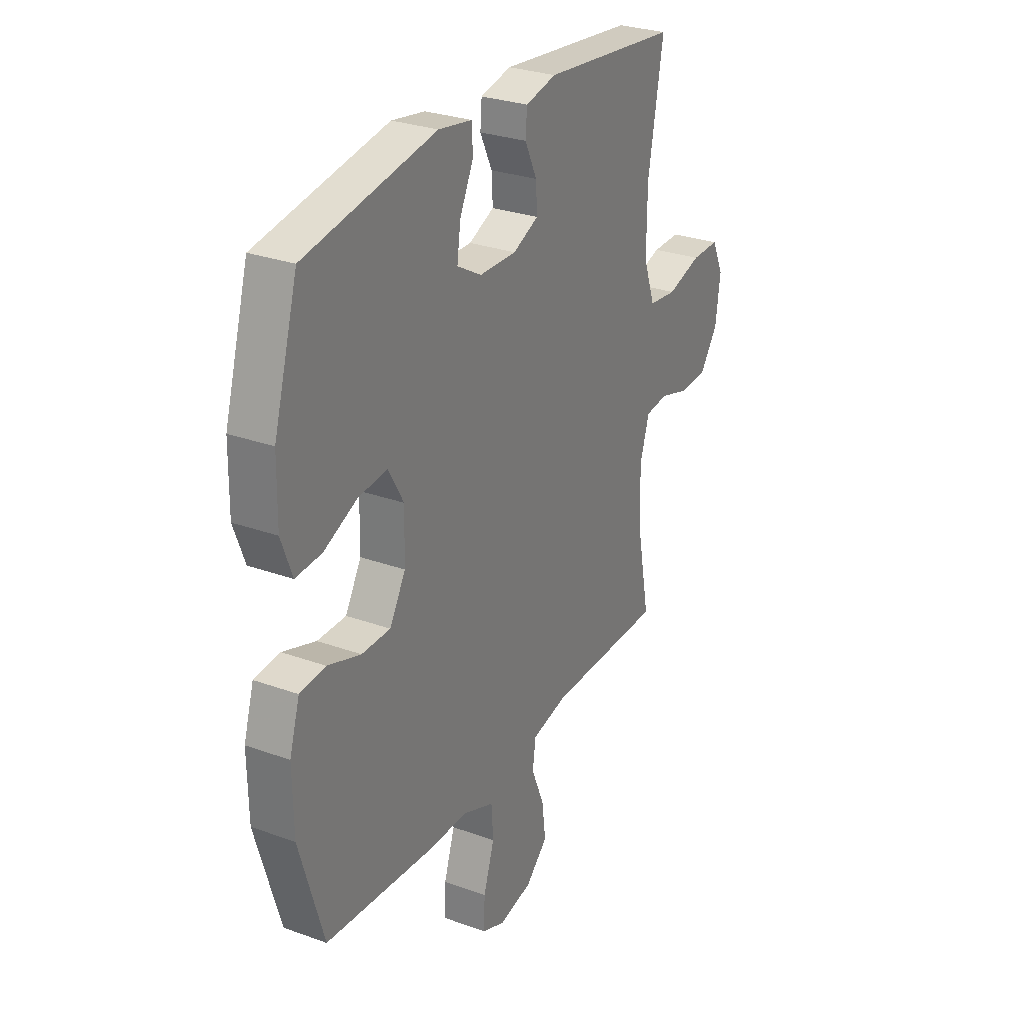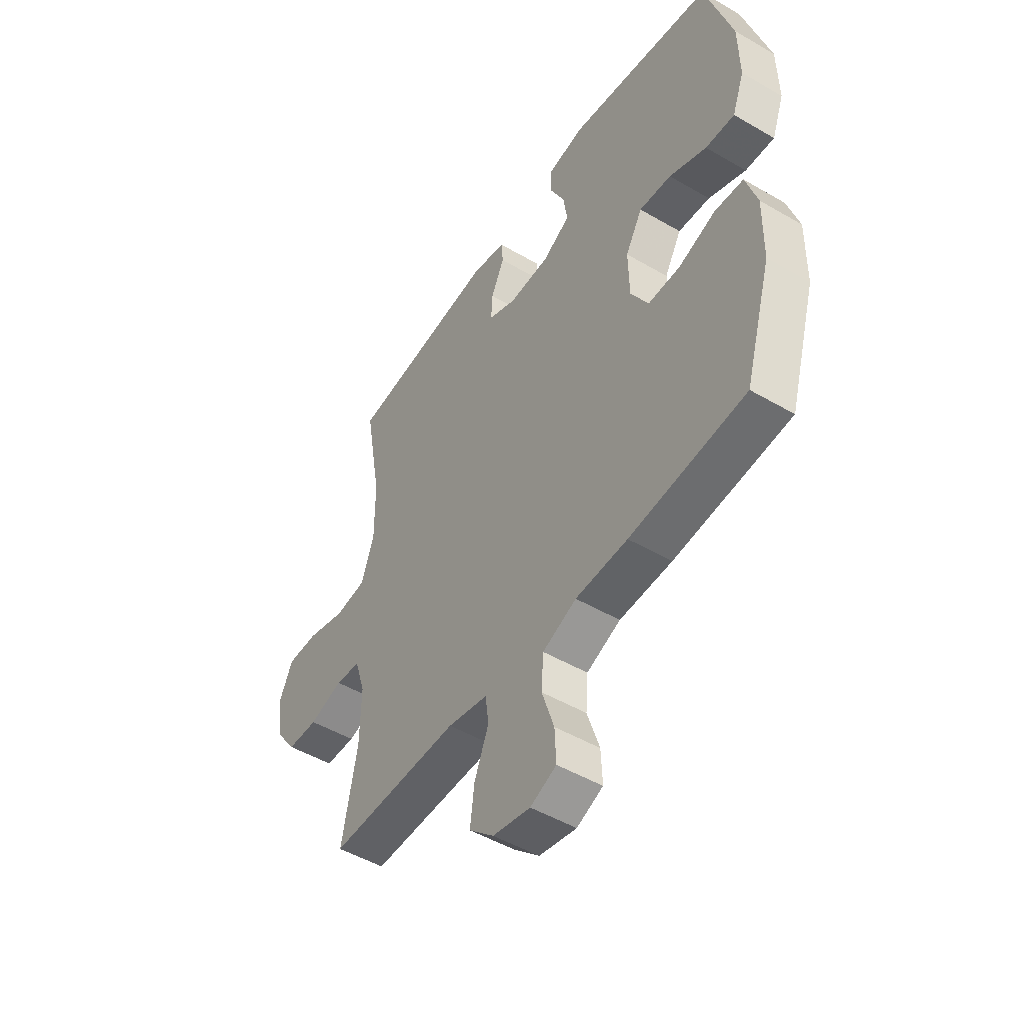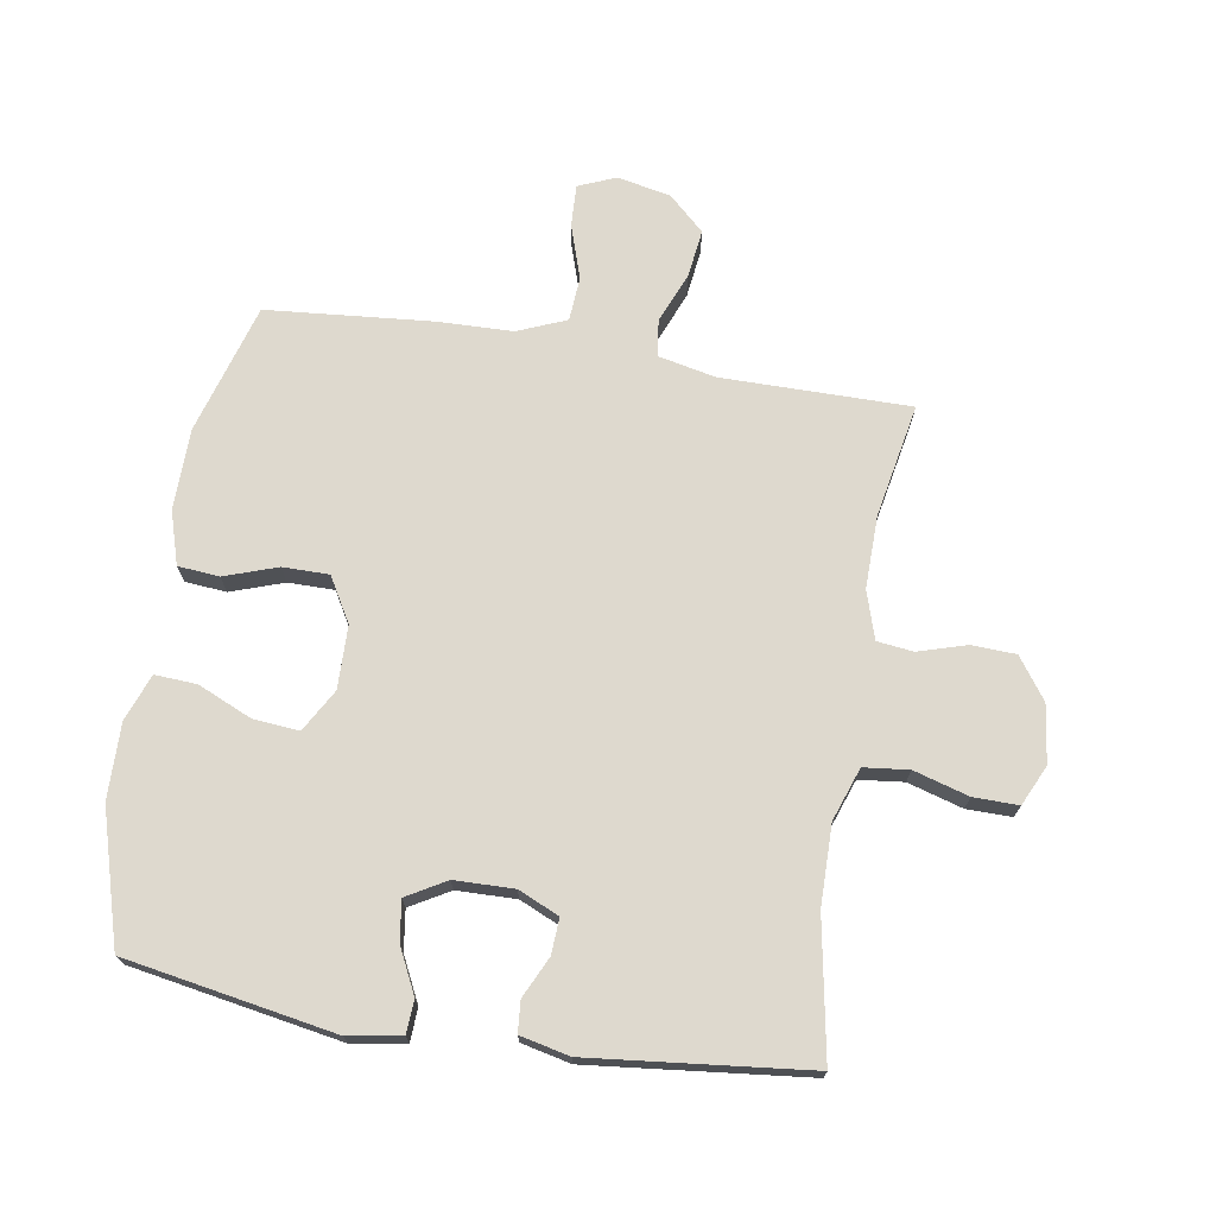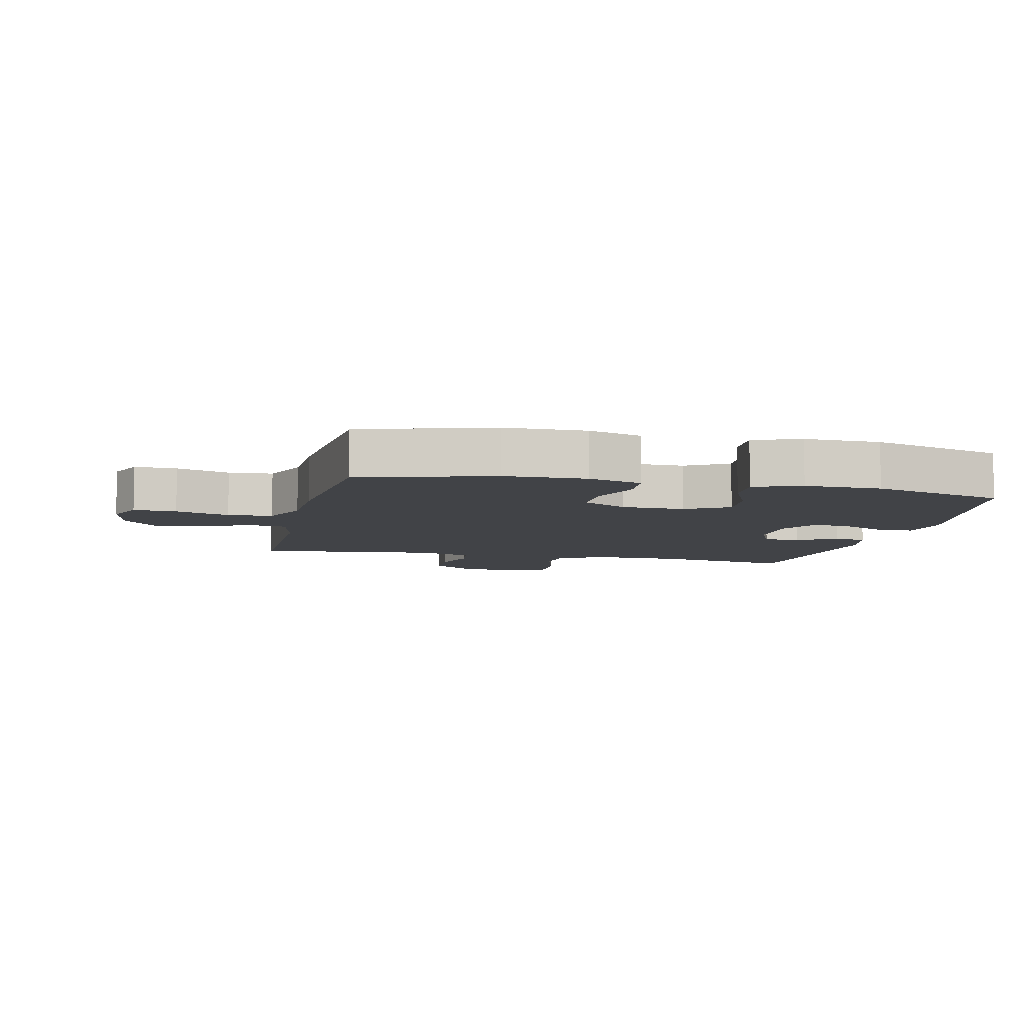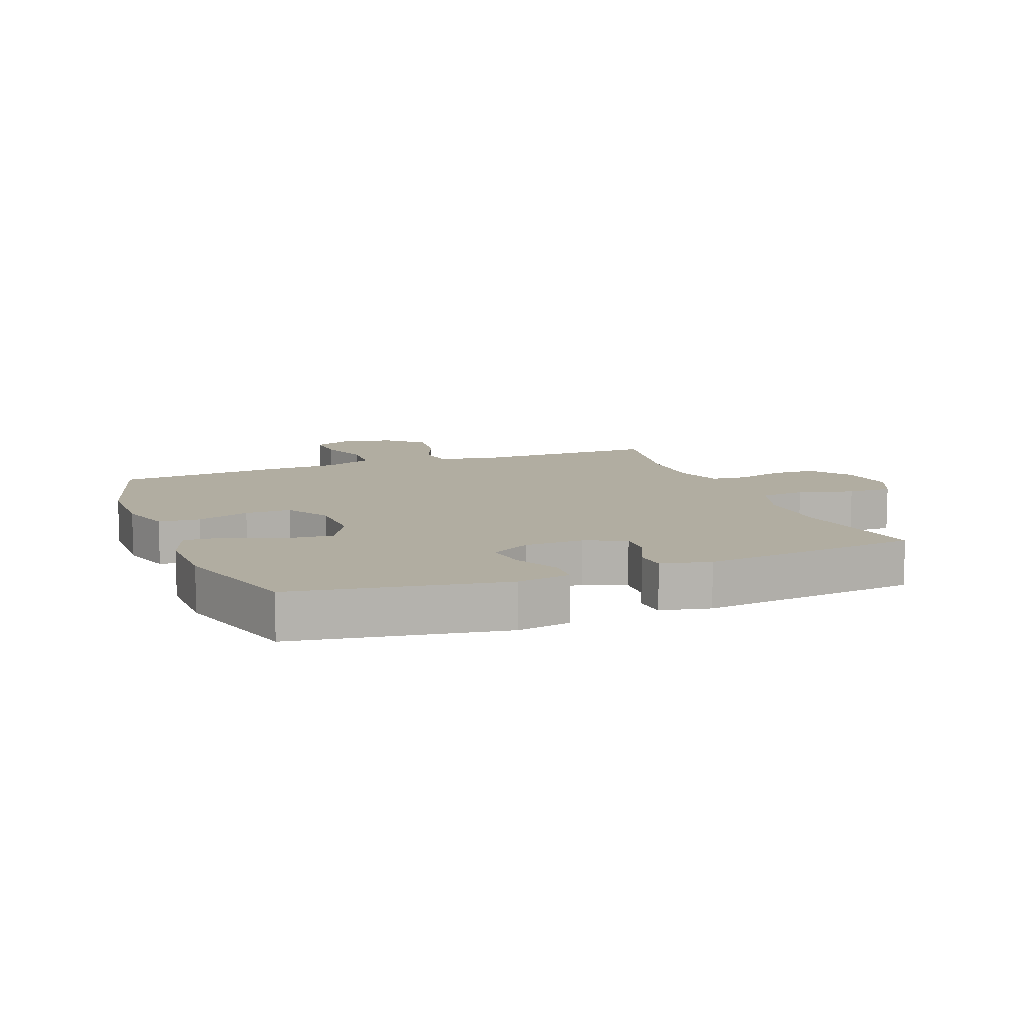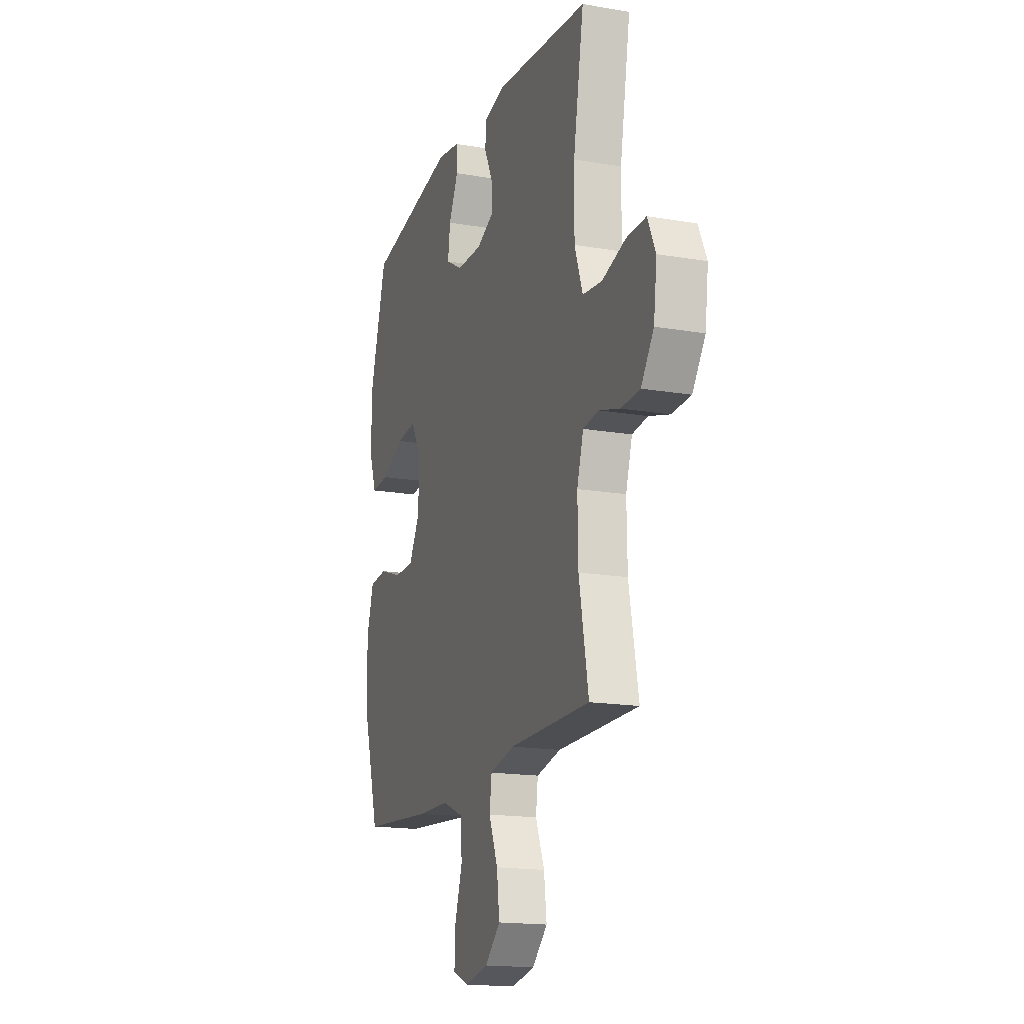
<metadata>
{"format":"obj","ext":"obj","renderer":"f3d","projection":"perspective","resolution":1024,"background":"white","views":[{"elev":28.6,"azim":-61.5,"up":"+Z"},{"elev":-49.5,"azim":-122.8,"up":"+Z"},{"elev":71.5,"azim":9.2,"up":"+Y"},{"elev":-7.3,"azim":-102.9,"up":"+Y"},{"elev":10.4,"azim":-21.4,"up":"+Y"},{"elev":-16.9,"azim":71.0,"up":"+Z"}]}
</metadata>
<code>
v 0.5 0.07 0.5
v 0.461 0.07 0.279
v 0.46 0.07 0.151
v 0.49 0.07 0.066
v 0.562 0.07 0.058
v 0.65 0.07 0.084
v 0.722 0.07 0.085
v 0.752 0.07 0.021
v 0.74 0.07 -0.072
v 0.693 0.07 -0.138
v 0.622 0.07 -0.141
v 0.545 0.07 -0.118
v 0.487 0.07 -0.125
v 0.463 0.07 -0.202
v 0.465 0.07 -0.318
v 0.5 0.07 -0.5
v 0.198 0.07 -0.5
v 0.106 0.07 -0.52
v 0.098 0.07 -0.579
v 0.131 0.07 -0.659
v 0.141 0.07 -0.737
v 0.084 0.07 -0.79
v -0.002 0.07 -0.808
v -0.062 0.07 -0.783
v -0.059 0.07 -0.715
v -0.031 0.07 -0.629
v -0.036 0.07 -0.558
v -0.114 0.07 -0.526
v -0.234 0.07 -0.523
v -0.5 0.07 -0.5
v -0.562 0.07 -0.291
v -0.564 0.07 -0.161
v -0.538 0.07 -0.076
v -0.472 0.07 -0.07
v -0.387 0.07 -0.099
v -0.313 0.07 -0.099
v -0.272 0.07 -0.028
v -0.27 0.07 0.073
v -0.309 0.07 0.141
v -0.383 0.07 0.134
v -0.469 0.07 0.096
v -0.536 0.07 0.092
v -0.564 0.07 0.167
v -0.562 0.07 0.288
v -0.5 0.07 0.5
v -0.165 0.07 0.559
v -0.08 0.07 0.545
v -0.077 0.07 0.492
v -0.112 0.07 0.42
v -0.121 0.07 0.356
v -0.058 0.07 0.32
v 0.037 0.07 0.318
v 0.102 0.07 0.347
v 0.099 0.07 0.404
v 0.068 0.07 0.469
v 0.072 0.07 0.519
v 0.151 0.07 0.537
v 0.5 0 0.5
v 0.461 0 0.279
v 0.46 0 0.151
v 0.49 0 0.066
v 0.562 0 0.058
v 0.65 0 0.084
v 0.722 0 0.085
v 0.752 0 0.021
v 0.74 0 -0.072
v 0.693 0 -0.138
v 0.622 0 -0.141
v 0.545 0 -0.118
v 0.487 0 -0.125
v 0.463 0 -0.202
v 0.465 0 -0.318
v 0.5 0 -0.5
v 0.198 0 -0.5
v 0.106 0 -0.52
v 0.098 0 -0.579
v 0.131 0 -0.659
v 0.141 0 -0.737
v 0.084 0 -0.79
v -0.002 0 -0.808
v -0.062 0 -0.783
v -0.059 0 -0.715
v -0.031 0 -0.629
v -0.036 0 -0.558
v -0.114 0 -0.526
v -0.234 0 -0.523
v -0.5 0 -0.5
v -0.562 0 -0.291
v -0.564 0 -0.161
v -0.538 0 -0.076
v -0.472 0 -0.07
v -0.387 0 -0.099
v -0.313 0 -0.099
v -0.272 0 -0.028
v -0.27 0 0.073
v -0.309 0 0.141
v -0.383 0 0.134
v -0.469 0 0.096
v -0.536 0 0.092
v -0.564 0 0.167
v -0.562 0 0.288
v -0.5 0 0.5
v -0.165 0 0.559
v -0.08 0 0.545
v -0.077 0 0.492
v -0.112 0 0.42
v -0.121 0 0.356
v -0.058 0 0.32
v 0.037 0 0.318
v 0.102 0 0.347
v 0.099 0 0.404
v 0.068 0 0.469
v 0.072 0 0.519
v 0.151 0 0.537
f 54 55 56 57
f 53 54 57 1
f 52 53 1 2
f 51 52 2 3
f 46 47 48 49
f 46 49 50
f 45 46 50
f 44 45 50 51
f 40 41 42 43
f 39 40 43 44
f 32 33 34 35
f 32 35 36
f 31 32 36
f 28 29 30 31
f 27 28 31 36
f 23 24 25 26
f 23 26 27
f 22 23 27
f 19 20 21 22
f 19 22 27
f 18 19 27 36
f 15 16 17
f 14 15 17 18
f 13 14 18 36
f 9 10 11 12
f 5 6 7 8
f 4 5 8 9
f 44 51 3 4
f 39 44 4 9
f 38 39 9 12
f 37 38 12 13
f 13 36 37
f 114 113 112 111
f 58 114 111 110
f 59 58 110 109
f 60 59 109 108
f 106 105 104 103
f 107 106 103
f 107 103 102
f 108 107 102 101
f 100 99 98 97
f 101 100 97 96
f 92 91 90 89
f 93 92 89
f 93 89 88
f 88 87 86 85
f 93 88 85 84
f 83 82 81 80
f 84 83 80
f 84 80 79
f 79 78 77 76
f 84 79 76
f 93 84 76 75
f 74 73 72
f 75 74 72 71
f 93 75 71 70
f 69 68 67 66
f 65 64 63 62
f 66 65 62 61
f 61 60 108 101
f 66 61 101 96
f 69 66 96 95
f 70 69 95 94
f 94 93 70
f 1 58 59 2
f 2 59 60 3
f 3 60 61 4
f 4 61 62 5
f 5 62 63 6
f 6 63 64 7
f 7 64 65 8
f 8 65 66 9
f 9 66 67 10
f 10 67 68 11
f 11 68 69 12
f 12 69 70 13
f 13 70 71 14
f 14 71 72 15
f 15 72 73 16
f 16 73 74 17
f 17 74 75 18
f 18 75 76 19
f 19 76 77 20
f 20 77 78 21
f 21 78 79 22
f 22 79 80 23
f 23 80 81 24
f 24 81 82 25
f 25 82 83 26
f 26 83 84 27
f 27 84 85 28
f 28 85 86 29
f 29 86 87 30
f 30 87 88 31
f 31 88 89 32
f 32 89 90 33
f 33 90 91 34
f 34 91 92 35
f 35 92 93 36
f 36 93 94 37
f 37 94 95 38
f 38 95 96 39
f 39 96 97 40
f 40 97 98 41
f 41 98 99 42
f 42 99 100 43
f 43 100 101 44
f 44 101 102 45
f 45 102 103 46
f 46 103 104 47
f 47 104 105 48
f 48 105 106 49
f 49 106 107 50
f 50 107 108 51
f 51 108 109 52
f 52 109 110 53
f 53 110 111 54
f 54 111 112 55
f 55 112 113 56
f 56 113 114 57
f 57 114 58 1

</code>
